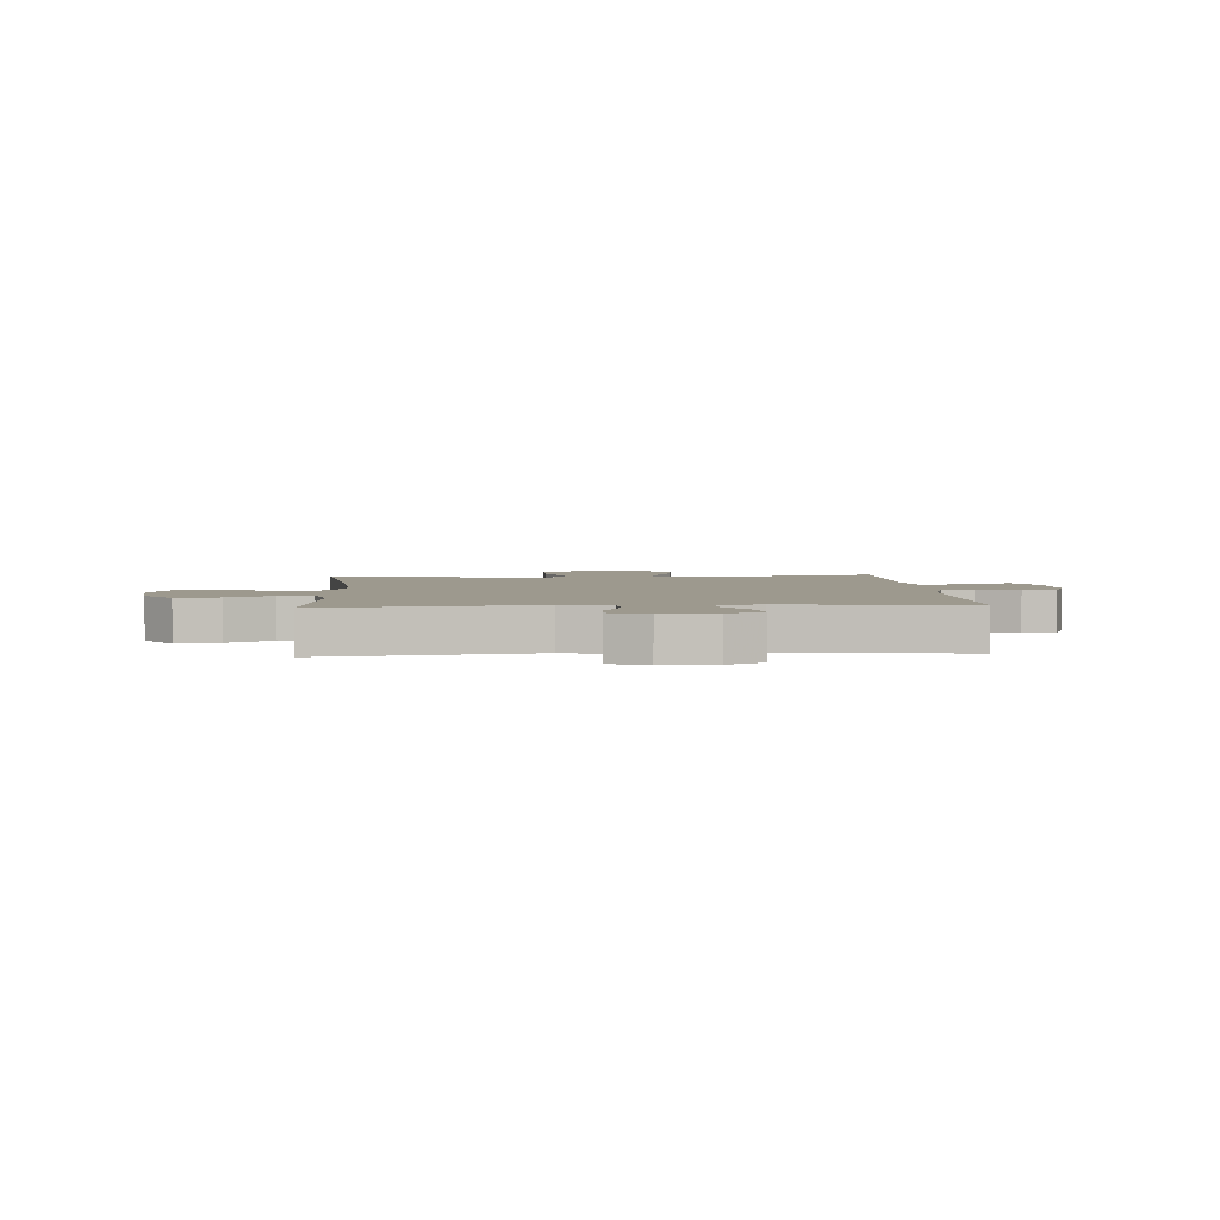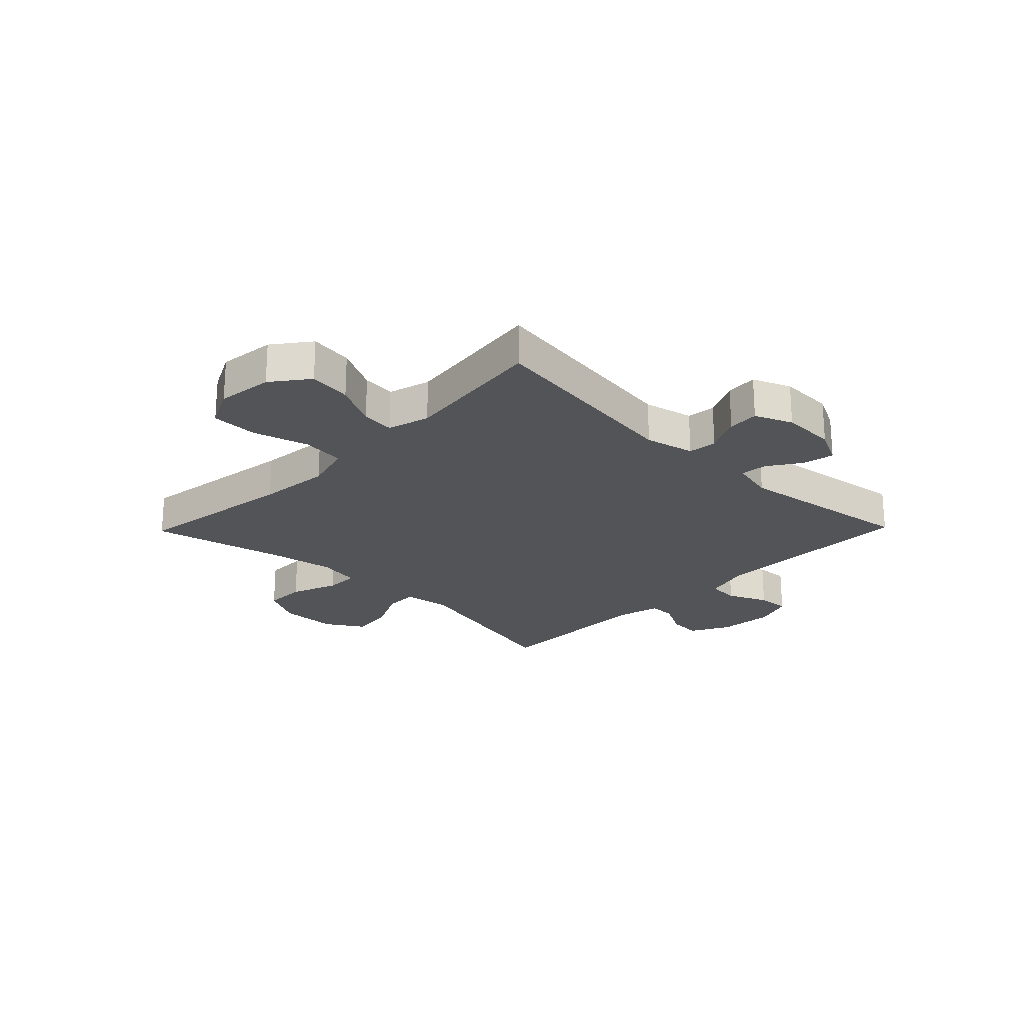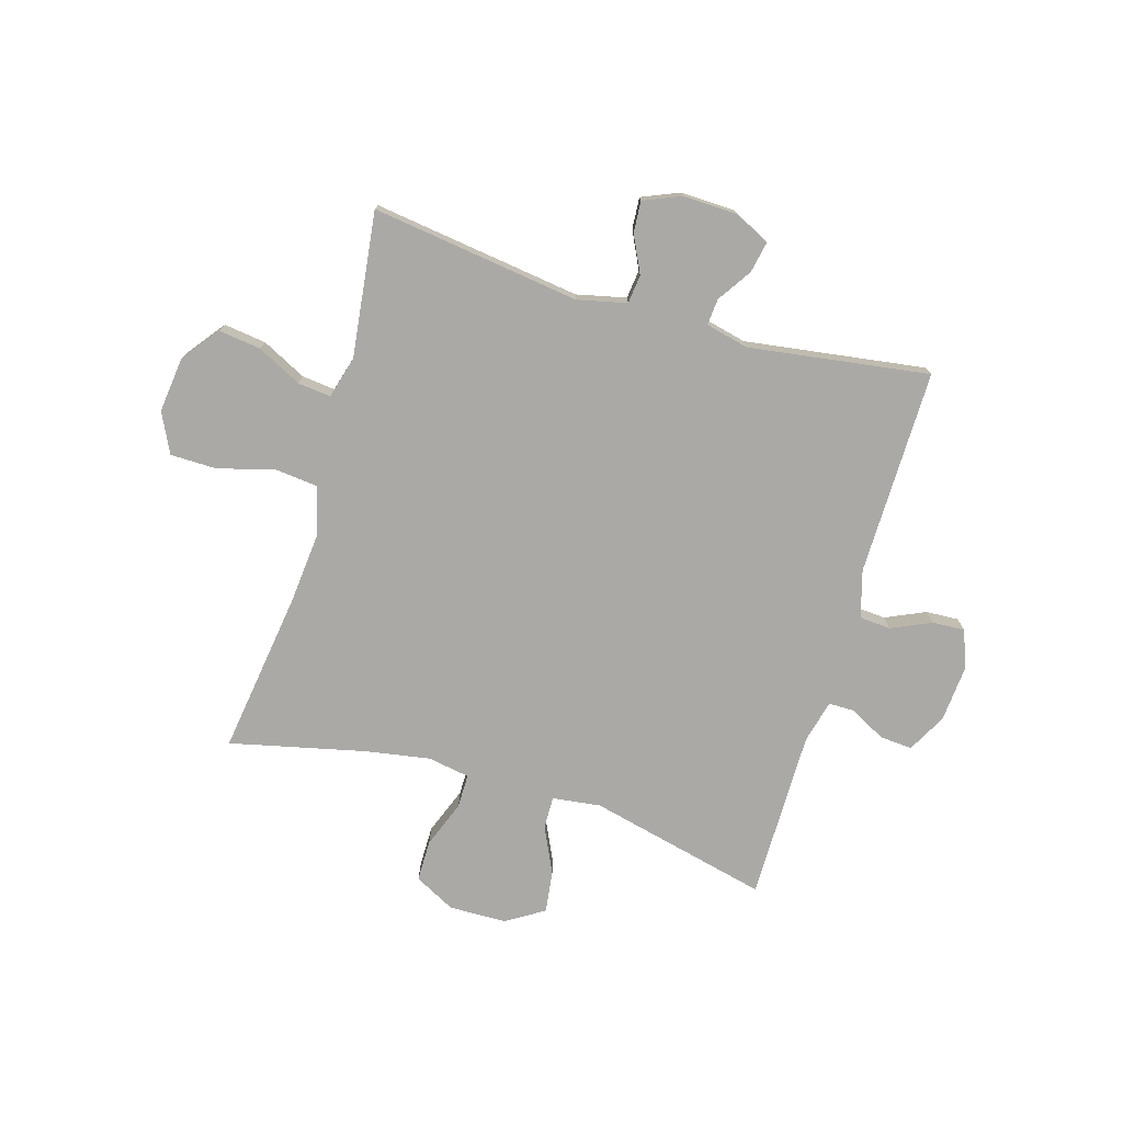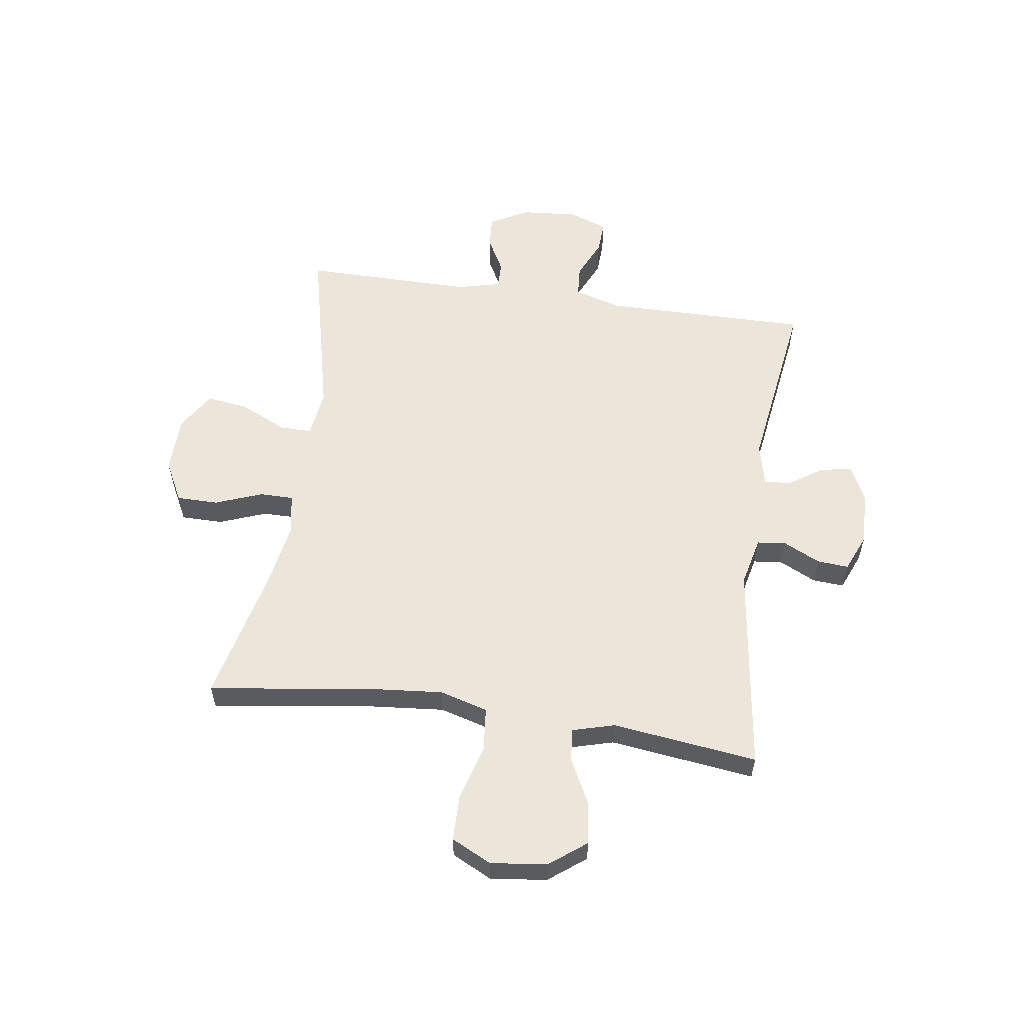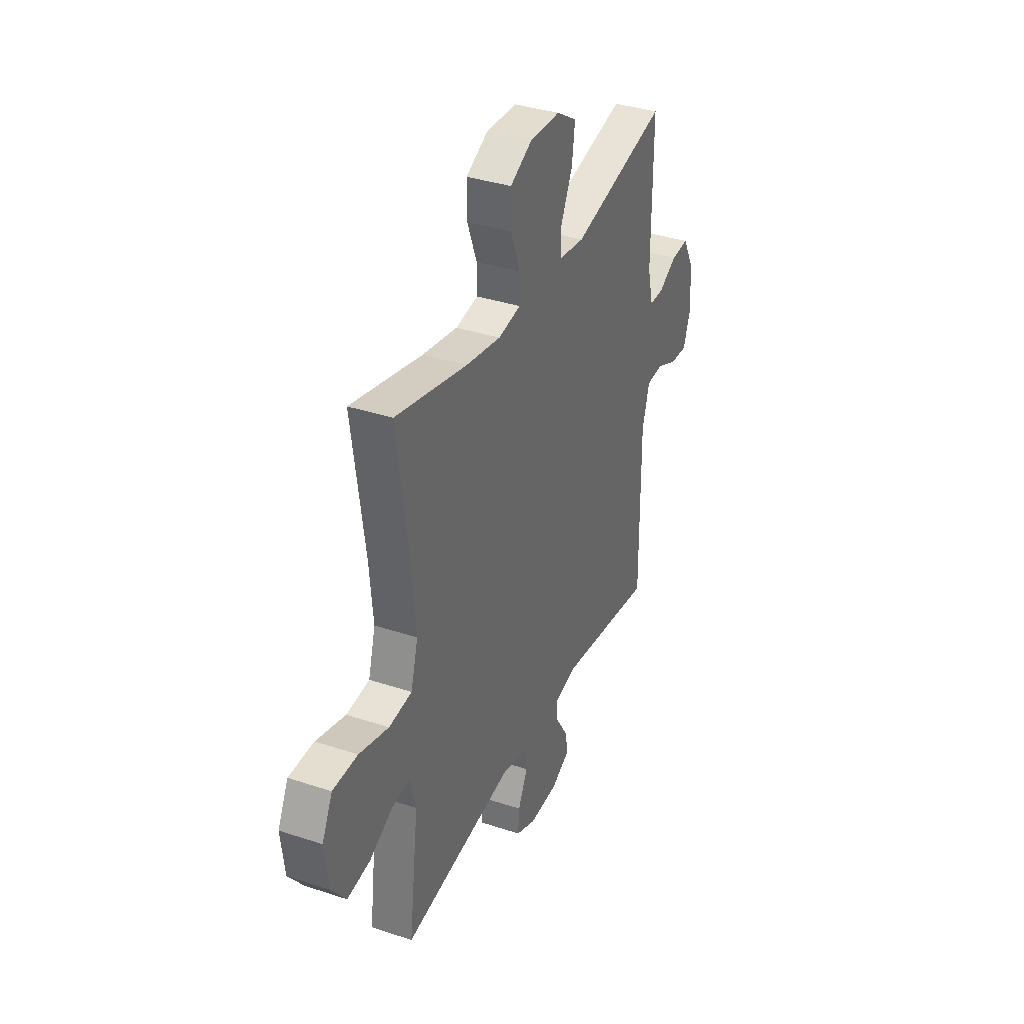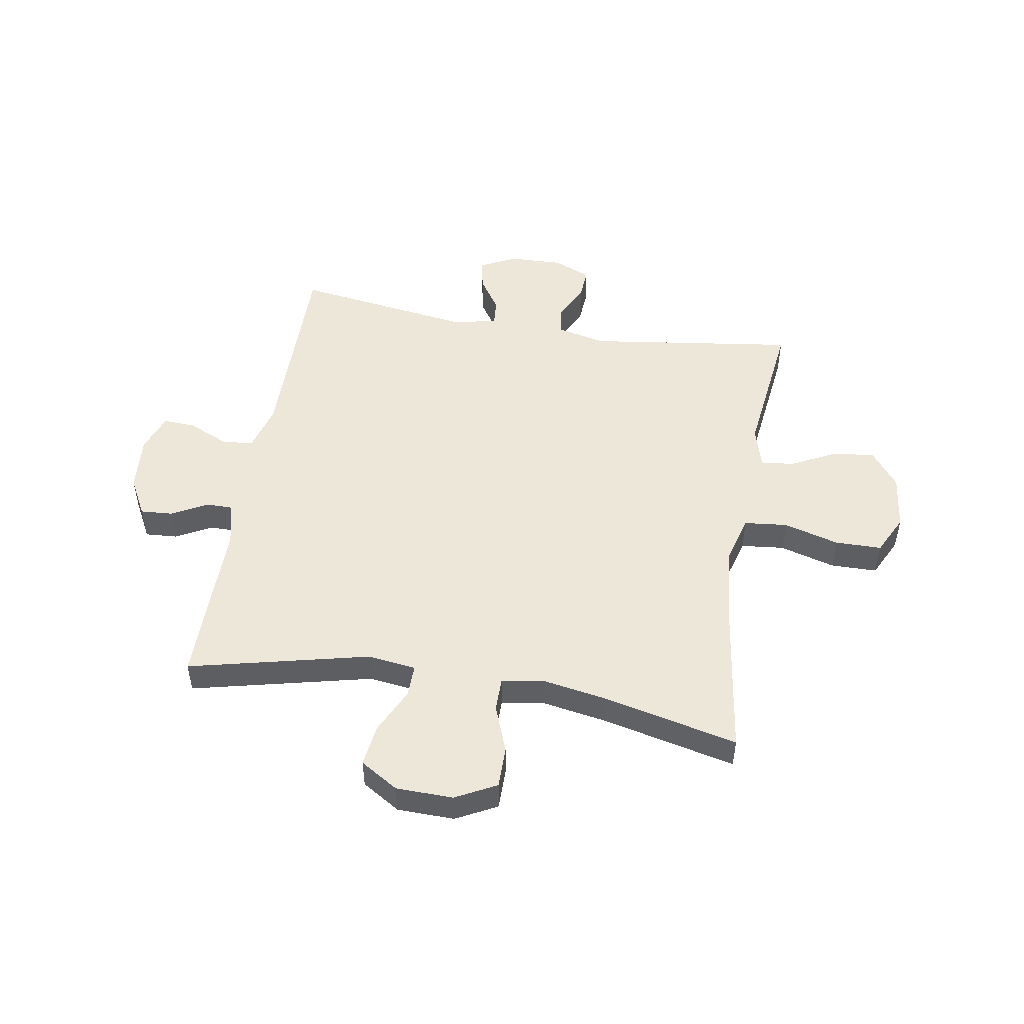
<metadata>
{"format":"obj","ext":"obj","renderer":"f3d","projection":"perspective","resolution":1024,"background":"white","views":[{"elev":3.4,"azim":176.2,"up":"+Y"},{"elev":-23.0,"azim":135.8,"up":"+Y"},{"elev":-75.6,"azim":163.5,"up":"+Y"},{"elev":57.2,"azim":98.3,"up":"+Y"},{"elev":35.9,"azim":113.5,"up":"+Z"},{"elev":50.0,"azim":9.5,"up":"+Y"}]}
</metadata>
<code>
v 0.5 0.07 -0.5
v 0.128 0.07 -0.449
v 0.04 0.07 -0.469
v 0.034 0.07 -0.52
v 0.066 0.07 -0.586
v 0.07 0.07 -0.642
v 0.003 0.07 -0.67
v -0.093 0.07 -0.667
v -0.157 0.07 -0.635
v -0.146 0.07 -0.58
v -0.106 0.07 -0.519
v -0.102 0.07 -0.472
v -0.179 0.07 -0.454
v -0.5 0.07 -0.5
v -0.497 0.07 -0.133
v -0.521 0.07 -0.049
v -0.577 0.07 -0.045
v -0.648 0.07 -0.077
v -0.706 0.07 -0.08
v -0.731 0.07 -0.011
v -0.723 0.07 0.089
v -0.686 0.07 0.158
v -0.628 0.07 0.154
v -0.565 0.07 0.12
v -0.518 0.07 0.12
v -0.499 0.07 0.197
v -0.5 0.07 0.5
v -0.178 0.07 0.424
v -0.092 0.07 0.435
v -0.093 0.07 0.493
v -0.132 0.07 0.575
v -0.142 0.07 0.65
v -0.074 0.07 0.692
v 0.028 0.07 0.694
v 0.101 0.07 0.656
v 0.101 0.07 0.582
v 0.069 0.07 0.498
v 0.069 0.07 0.438
v 0.144 0.07 0.425
v 0.261 0.07 0.445
v 0.5 0.07 0.5
v 0.459 0.07 0.21
v 0.447 0.07 0.08
v 0.471 0.07 -0.006
v 0.548 0.07 -0.014
v 0.647 0.07 0.014
v 0.73 0.07 0.013
v 0.765 0.07 -0.058
v 0.753 0.07 -0.158
v 0.703 0.07 -0.223
v 0.627 0.07 -0.213
v 0.548 0.07 -0.173
v 0.489 0.07 -0.167
v 0.468 0.07 -0.242
v 0.5 0 -0.5
v 0.128 0 -0.449
v 0.04 0 -0.469
v 0.034 0 -0.52
v 0.066 0 -0.586
v 0.07 0 -0.642
v 0.003 0 -0.67
v -0.093 0 -0.667
v -0.157 0 -0.635
v -0.146 0 -0.58
v -0.106 0 -0.519
v -0.102 0 -0.472
v -0.179 0 -0.454
v -0.5 0 -0.5
v -0.497 0 -0.133
v -0.521 0 -0.049
v -0.577 0 -0.045
v -0.648 0 -0.077
v -0.706 0 -0.08
v -0.731 0 -0.011
v -0.723 0 0.089
v -0.686 0 0.158
v -0.628 0 0.154
v -0.565 0 0.12
v -0.518 0 0.12
v -0.499 0 0.197
v -0.5 0 0.5
v -0.178 0 0.424
v -0.092 0 0.435
v -0.093 0 0.493
v -0.132 0 0.575
v -0.142 0 0.65
v -0.074 0 0.692
v 0.028 0 0.694
v 0.101 0 0.656
v 0.101 0 0.582
v 0.069 0 0.498
v 0.069 0 0.438
v 0.144 0 0.425
v 0.261 0 0.445
v 0.5 0 0.5
v 0.459 0 0.21
v 0.447 0 0.08
v 0.471 0 -0.006
v 0.548 0 -0.014
v 0.647 0 0.014
v 0.73 0 0.013
v 0.765 0 -0.058
v 0.753 0 -0.158
v 0.703 0 -0.223
v 0.627 0 -0.213
v 0.548 0 -0.173
v 0.489 0 -0.167
v 0.468 0 -0.242
f 49 50 51 52
f 49 52 53
f 48 49 53
f 45 46 47 48
f 44 45 48 53
f 43 44 53 54
f 40 41 42
f 39 40 42 43
f 38 39 43 54
f 34 35 36 37
f 34 37 38
f 33 34 38
f 30 31 32 33
f 29 30 33 38
f 28 29 38 54
f 26 27 28 54
f 21 22 23 24
f 21 24 25
f 20 21 25
f 17 18 19 20
f 16 17 20 25
f 15 16 25 26
f 13 14 15
f 12 13 15 26
f 8 9 10 11
f 8 11 12
f 7 8 12
f 4 5 6 7
f 3 4 7 12
f 2 3 12 26
f 1 2 26 54
f 106 105 104 103
f 107 106 103
f 107 103 102
f 102 101 100 99
f 107 102 99 98
f 108 107 98 97
f 96 95 94
f 97 96 94 93
f 108 97 93 92
f 91 90 89 88
f 92 91 88
f 92 88 87
f 87 86 85 84
f 92 87 84 83
f 108 92 83 82
f 108 82 81 80
f 78 77 76 75
f 79 78 75
f 79 75 74
f 74 73 72 71
f 79 74 71 70
f 80 79 70 69
f 69 68 67
f 80 69 67 66
f 65 64 63 62
f 66 65 62
f 66 62 61
f 61 60 59 58
f 66 61 58 57
f 80 66 57 56
f 108 80 56 55
f 1 55 56 2
f 2 56 57 3
f 3 57 58 4
f 4 58 59 5
f 5 59 60 6
f 6 60 61 7
f 7 61 62 8
f 8 62 63 9
f 9 63 64 10
f 10 64 65 11
f 11 65 66 12
f 12 66 67 13
f 13 67 68 14
f 14 68 69 15
f 15 69 70 16
f 16 70 71 17
f 17 71 72 18
f 18 72 73 19
f 19 73 74 20
f 20 74 75 21
f 21 75 76 22
f 22 76 77 23
f 23 77 78 24
f 24 78 79 25
f 25 79 80 26
f 26 80 81 27
f 27 81 82 28
f 28 82 83 29
f 29 83 84 30
f 30 84 85 31
f 31 85 86 32
f 32 86 87 33
f 33 87 88 34
f 34 88 89 35
f 35 89 90 36
f 36 90 91 37
f 37 91 92 38
f 38 92 93 39
f 39 93 94 40
f 40 94 95 41
f 41 95 96 42
f 42 96 97 43
f 43 97 98 44
f 44 98 99 45
f 45 99 100 46
f 46 100 101 47
f 47 101 102 48
f 48 102 103 49
f 49 103 104 50
f 50 104 105 51
f 51 105 106 52
f 52 106 107 53
f 53 107 108 54
f 54 108 55 1

</code>
